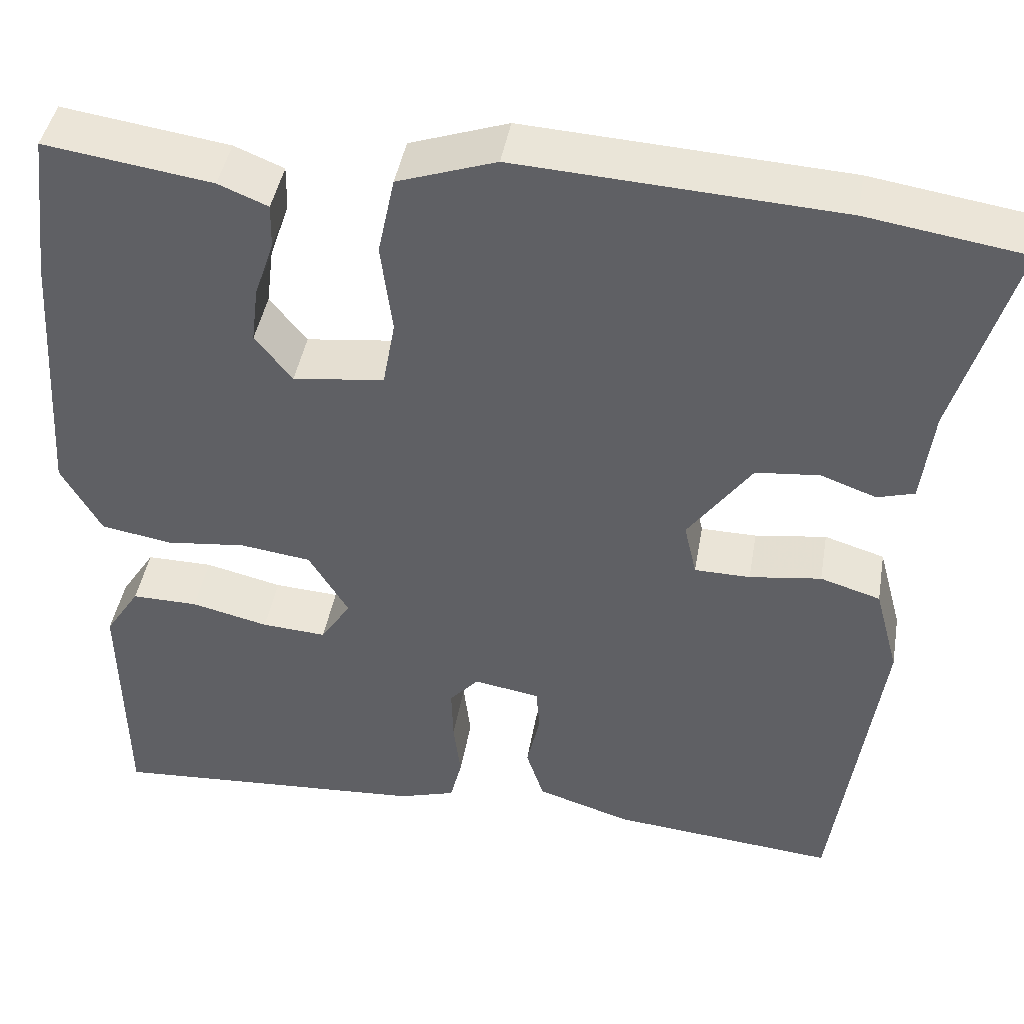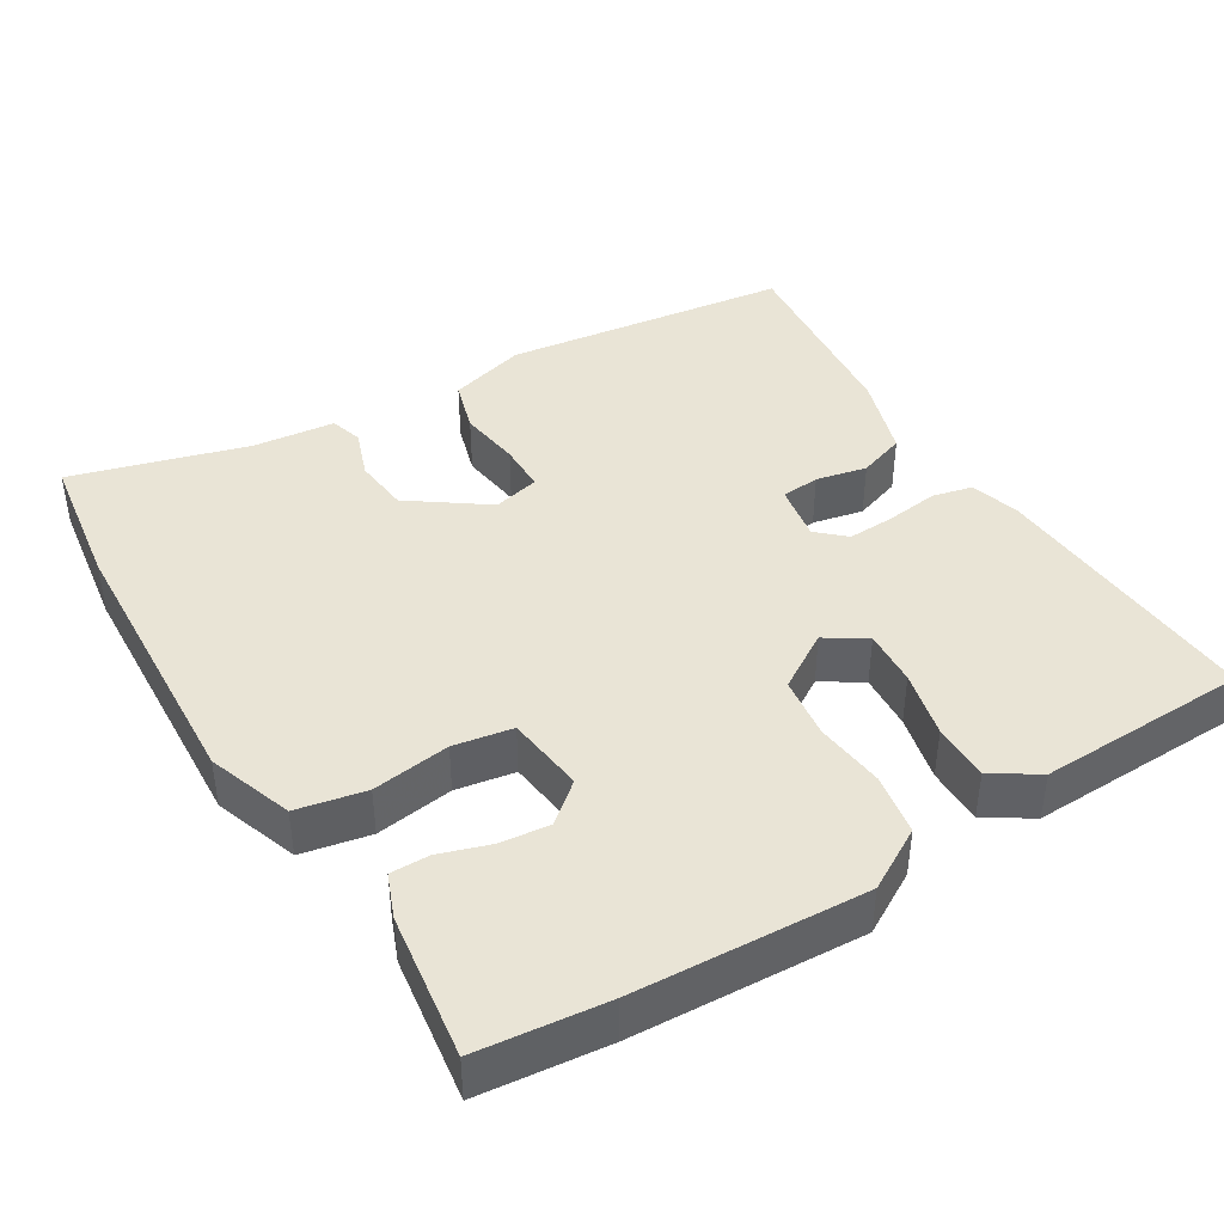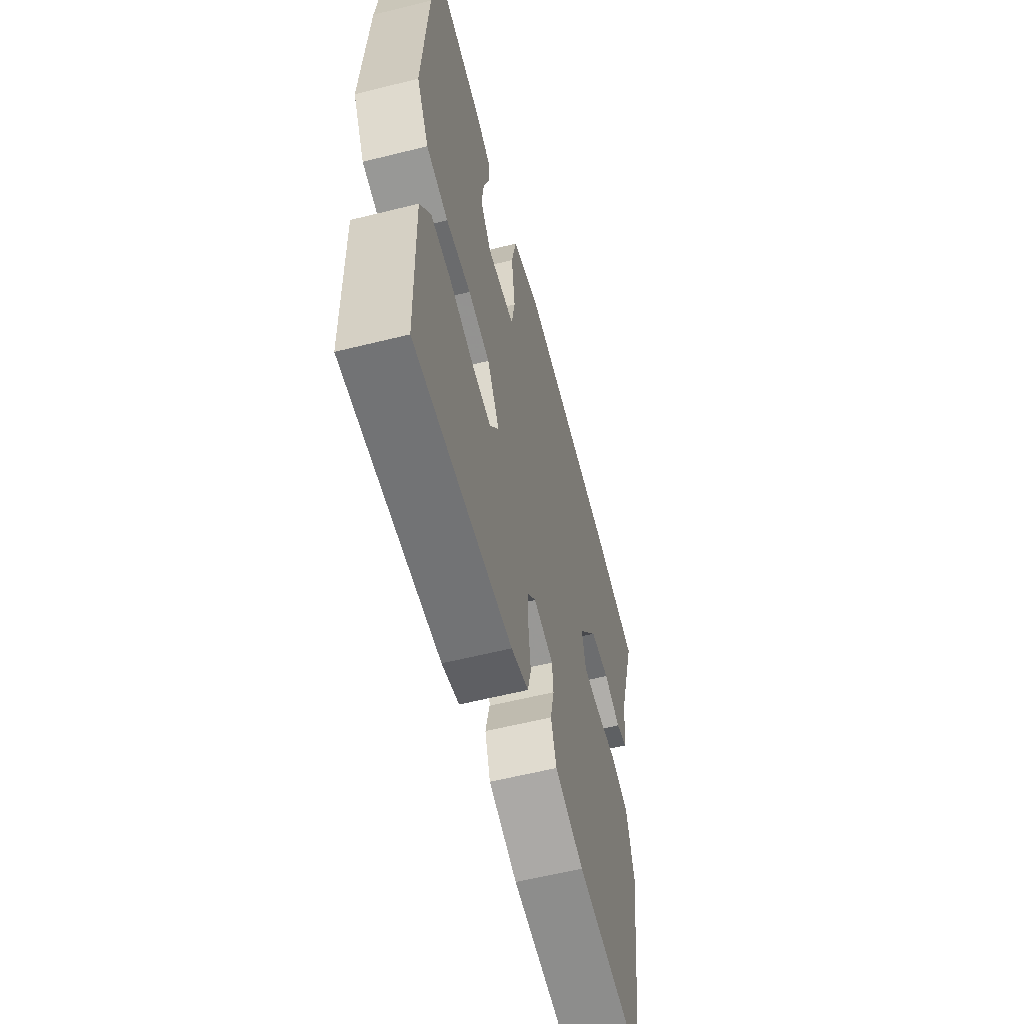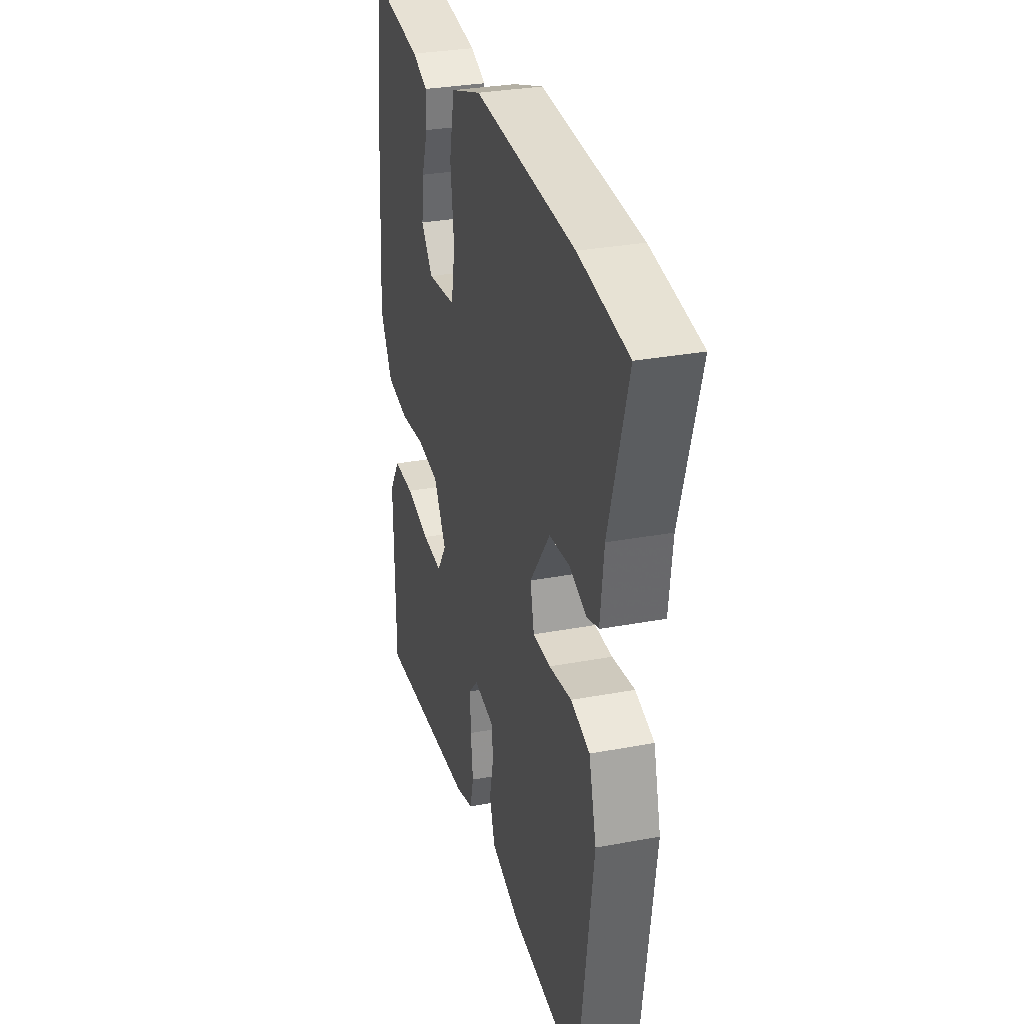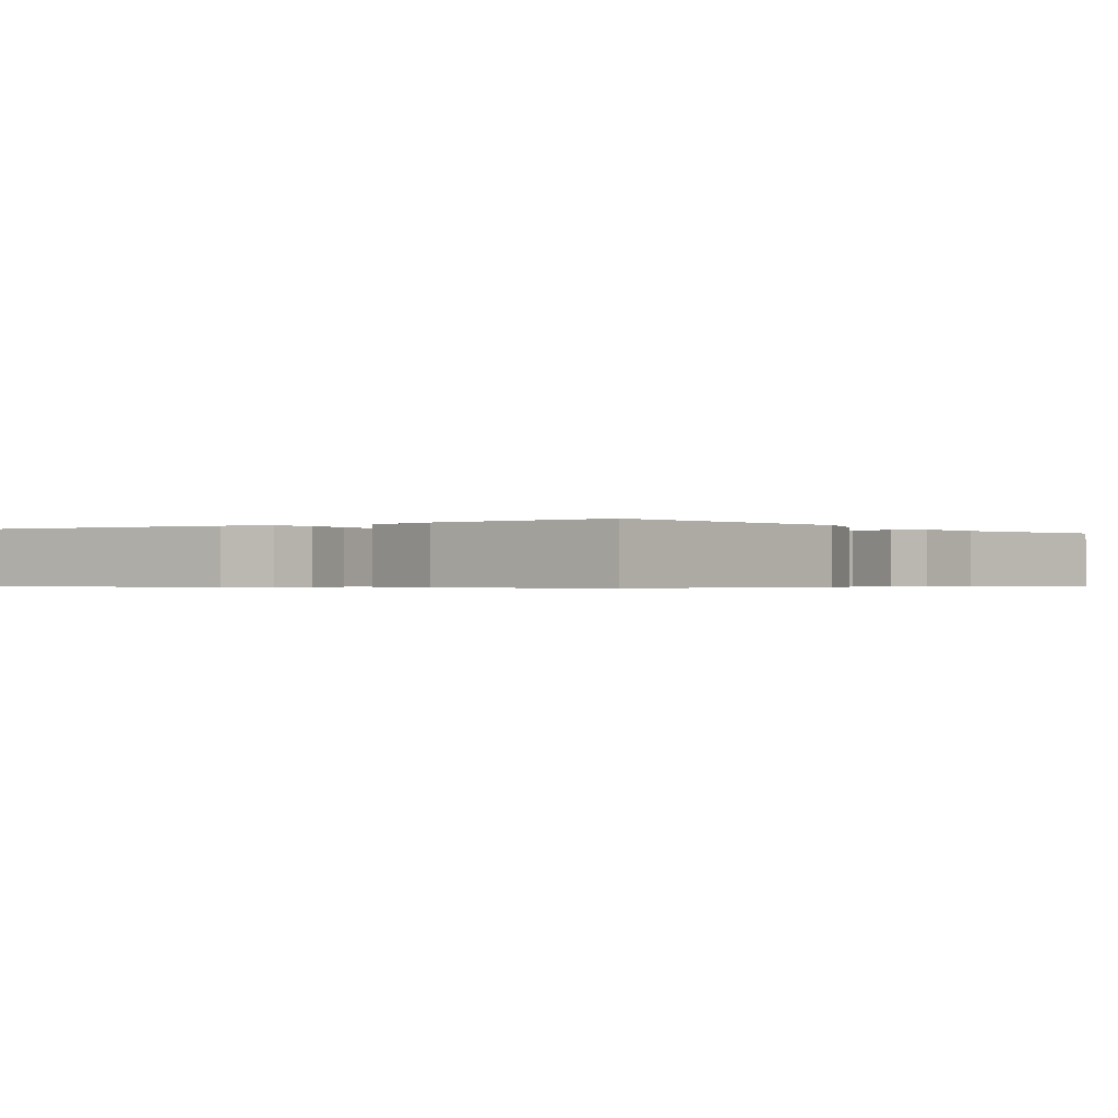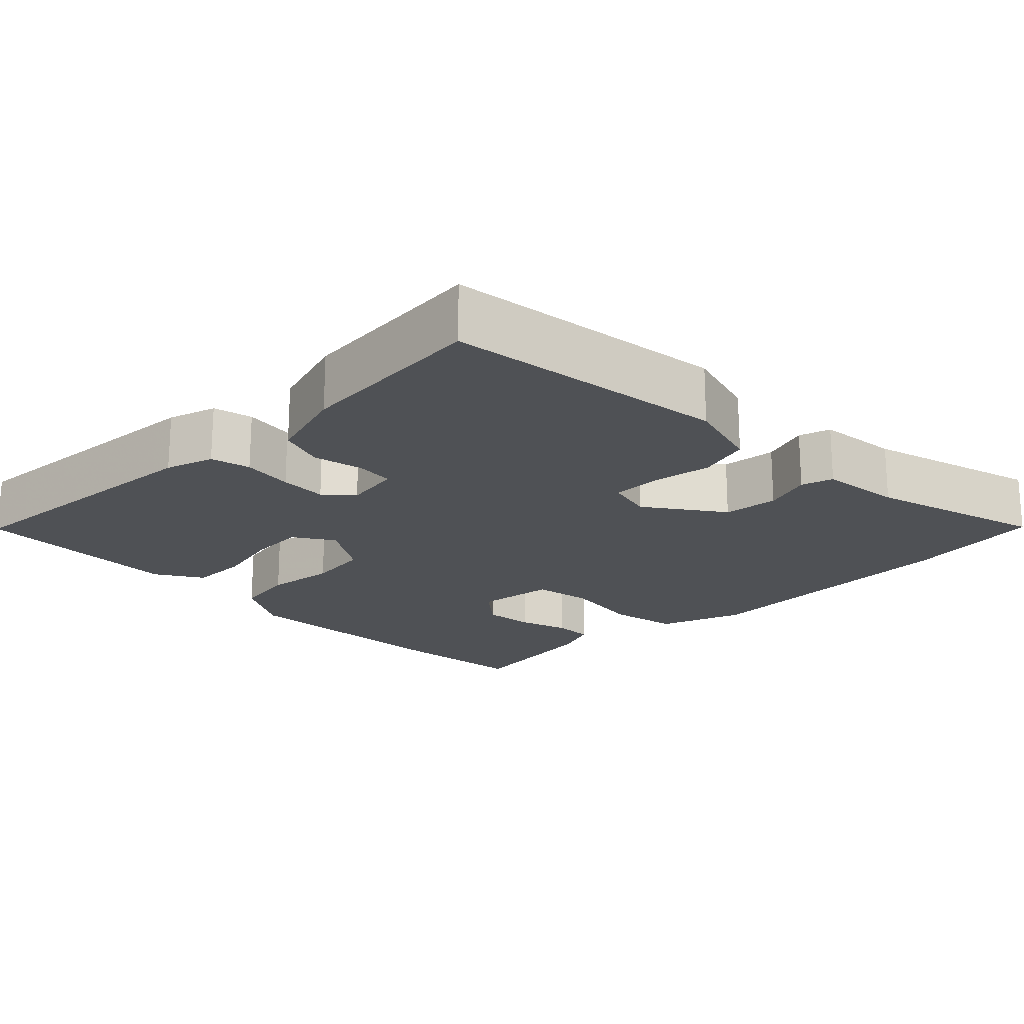
<metadata>
{"format":"obj","ext":"obj","renderer":"f3d","projection":"perspective","resolution":1024,"background":"white","views":[{"elev":43.1,"azim":-170.3,"up":"+Z"},{"elev":42.4,"azim":58.1,"up":"+Y"},{"elev":-59.2,"azim":104.4,"up":"+Z"},{"elev":30.6,"azim":-105.2,"up":"+Z"},{"elev":-0.5,"azim":-146.7,"up":"+Y"},{"elev":-20.1,"azim":-136.1,"up":"+Y"}]}
</metadata>
<code>
v -0.533 0.07 0.495
v -0.355 0.07 0.523
v 0.009 0.07 0.545
v 0.12 0.07 0.507
v 0.139 0.07 0.417
v 0.126 0.07 0.315
v 0.14 0.07 0.238
v 0.243 0.07 0.226
v 0.285 0.07 0.278
v 0.277 0.07 0.343
v 0.255 0.07 0.408
v 0.254 0.07 0.459
v 0.31 0.07 0.482
v 0.499 0.07 0.51
v 0.519 0.07 0.341
v 0.538 0.07 0.04
v 0.493 0.07 -0.04
v 0.413 0.07 -0.054
v 0.322 0.07 -0.044
v 0.242 0.07 -0.055
v 0.197 0.07 -0.129
v 0.231 0.07 -0.181
v 0.304 0.07 -0.176
v 0.391 0.07 -0.155
v 0.466 0.07 -0.154
v 0.505 0.07 -0.214
v 0.5 0.07 -0.488
v 0.14 0.07 -0.466
v 0.076 0.07 -0.447
v 0.063 0.07 -0.395
v 0.071 0.07 -0.328
v 0.073 0.07 -0.266
v 0.04 0.07 -0.23
v -0.034 0.07 -0.243
v -0.038 0.07 -0.293
v -0.023 0.07 -0.359
v -0.043 0.07 -0.42
v -0.149 0.07 -0.454
v -0.403 0.07 -0.479
v -0.456 0.07 -0.108
v -0.429 0.07 -0.007
v -0.361 0.07 0.014
v -0.28 0.07 0.003
v -0.217 0.07 0.004
v -0.203 0.07 0.065
v -0.275 0.07 0.164
v -0.347 0.07 0.171
v -0.41 0.07 0.148
v -0.452 0.07 0.16
v -0.465 0.07 0.267
v -0.533 0 0.495
v -0.355 0 0.523
v 0.009 0 0.545
v 0.12 0 0.507
v 0.139 0 0.417
v 0.126 0 0.315
v 0.14 0 0.238
v 0.243 0 0.226
v 0.285 0 0.278
v 0.277 0 0.343
v 0.255 0 0.408
v 0.254 0 0.459
v 0.31 0 0.482
v 0.499 0 0.51
v 0.519 0 0.341
v 0.538 0 0.04
v 0.493 0 -0.04
v 0.413 0 -0.054
v 0.322 0 -0.044
v 0.242 0 -0.055
v 0.197 0 -0.129
v 0.231 0 -0.181
v 0.304 0 -0.176
v 0.391 0 -0.155
v 0.466 0 -0.154
v 0.505 0 -0.214
v 0.5 0 -0.488
v 0.14 0 -0.466
v 0.076 0 -0.447
v 0.063 0 -0.395
v 0.071 0 -0.328
v 0.073 0 -0.266
v 0.04 0 -0.23
v -0.034 0 -0.243
v -0.038 0 -0.293
v -0.023 0 -0.359
v -0.043 0 -0.42
v -0.149 0 -0.454
v -0.403 0 -0.479
v -0.456 0 -0.108
v -0.429 0 -0.007
v -0.361 0 0.014
v -0.28 0 0.003
v -0.217 0 0.004
v -0.203 0 0.065
v -0.275 0 0.164
v -0.347 0 0.171
v -0.41 0 0.148
v -0.452 0 0.16
v -0.465 0 0.267
f 47 48 49 50
f 4 5 6
f 3 4 6
f 2 3 6
f 1 2 6
f 50 1 6
f 47 50 6
f 46 47 6
f 45 46 6 7
f 44 45 7 8
f 41 42 43
f 40 41 43
f 39 40 43
f 38 39 43
f 37 38 43
f 36 37 43
f 35 36 43
f 34 35 43 44
f 33 34 44 8
f 29 30 31
f 28 29 31
f 27 28 31
f 26 27 31
f 25 26 31
f 24 25 31
f 23 24 31
f 22 23 31 32
f 21 22 32 33
f 17 18 19
f 16 17 19
f 15 16 19
f 14 15 19
f 13 14 19
f 10 11 12 13
f 9 10 13
f 9 13 19
f 33 8 9
f 21 33 9
f 20 21 9
f 9 19 20
f 100 99 98 97
f 56 55 54
f 56 54 53
f 56 53 52
f 56 52 51
f 56 51 100
f 56 100 97
f 56 97 96
f 57 56 96 95
f 58 57 95 94
f 93 92 91
f 93 91 90
f 93 90 89
f 93 89 88
f 93 88 87
f 93 87 86
f 93 86 85
f 94 93 85 84
f 58 94 84 83
f 81 80 79
f 81 79 78
f 81 78 77
f 81 77 76
f 81 76 75
f 81 75 74
f 81 74 73
f 82 81 73 72
f 83 82 72 71
f 69 68 67
f 69 67 66
f 69 66 65
f 69 65 64
f 69 64 63
f 63 62 61 60
f 63 60 59
f 69 63 59
f 59 58 83
f 59 83 71
f 59 71 70
f 70 69 59
f 1 51 52 2
f 2 52 53 3
f 3 53 54 4
f 4 54 55 5
f 5 55 56 6
f 6 56 57 7
f 7 57 58 8
f 8 58 59 9
f 9 59 60 10
f 10 60 61 11
f 11 61 62 12
f 12 62 63 13
f 13 63 64 14
f 14 64 65 15
f 15 65 66 16
f 16 66 67 17
f 17 67 68 18
f 18 68 69 19
f 19 69 70 20
f 20 70 71 21
f 21 71 72 22
f 22 72 73 23
f 23 73 74 24
f 24 74 75 25
f 25 75 76 26
f 26 76 77 27
f 27 77 78 28
f 28 78 79 29
f 29 79 80 30
f 30 80 81 31
f 31 81 82 32
f 32 82 83 33
f 33 83 84 34
f 34 84 85 35
f 35 85 86 36
f 36 86 87 37
f 37 87 88 38
f 38 88 89 39
f 39 89 90 40
f 40 90 91 41
f 41 91 92 42
f 42 92 93 43
f 43 93 94 44
f 44 94 95 45
f 45 95 96 46
f 46 96 97 47
f 47 97 98 48
f 48 98 99 49
f 49 99 100 50
f 50 100 51 1

</code>
